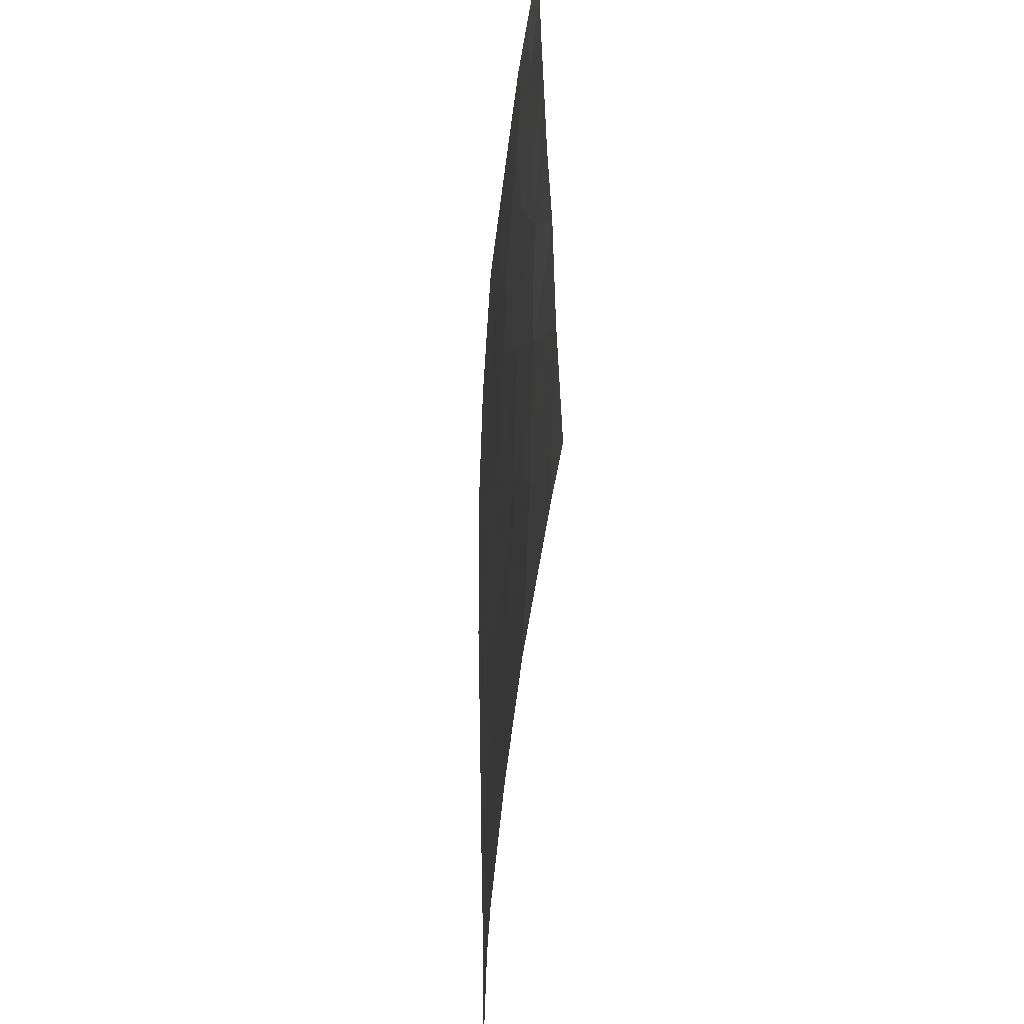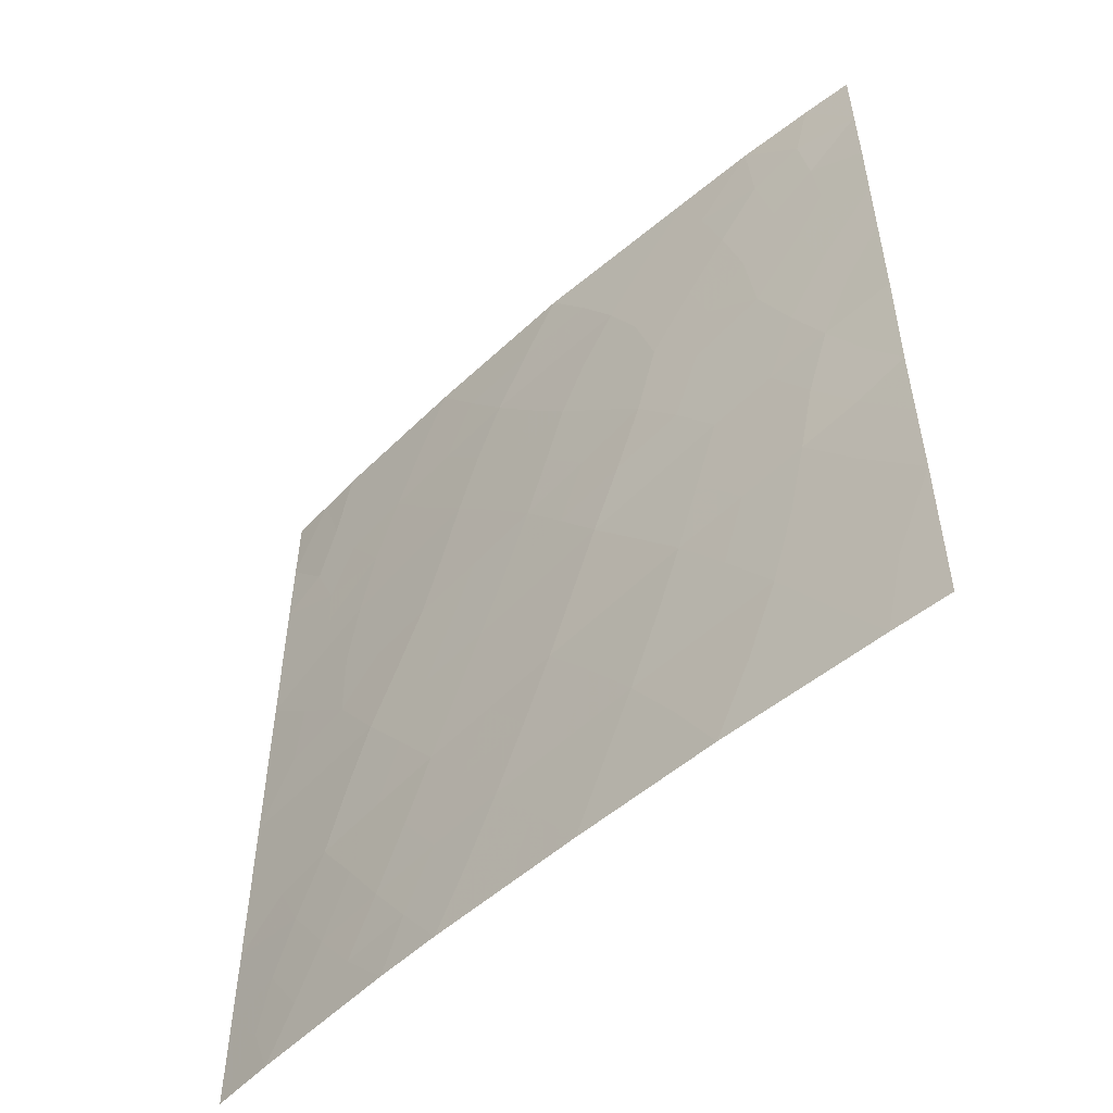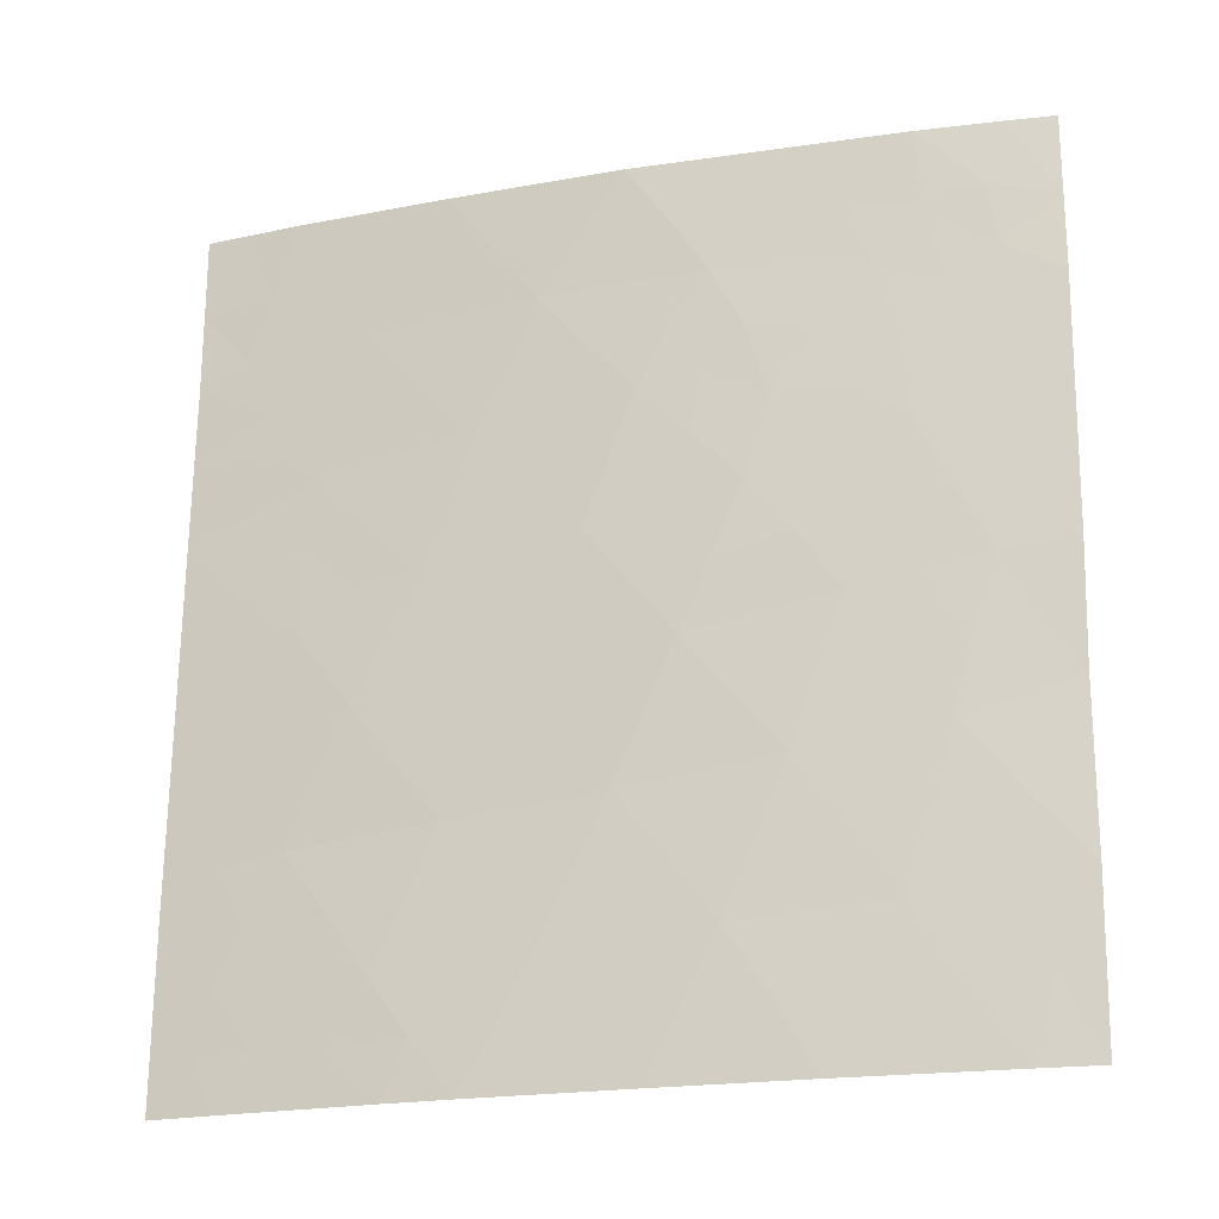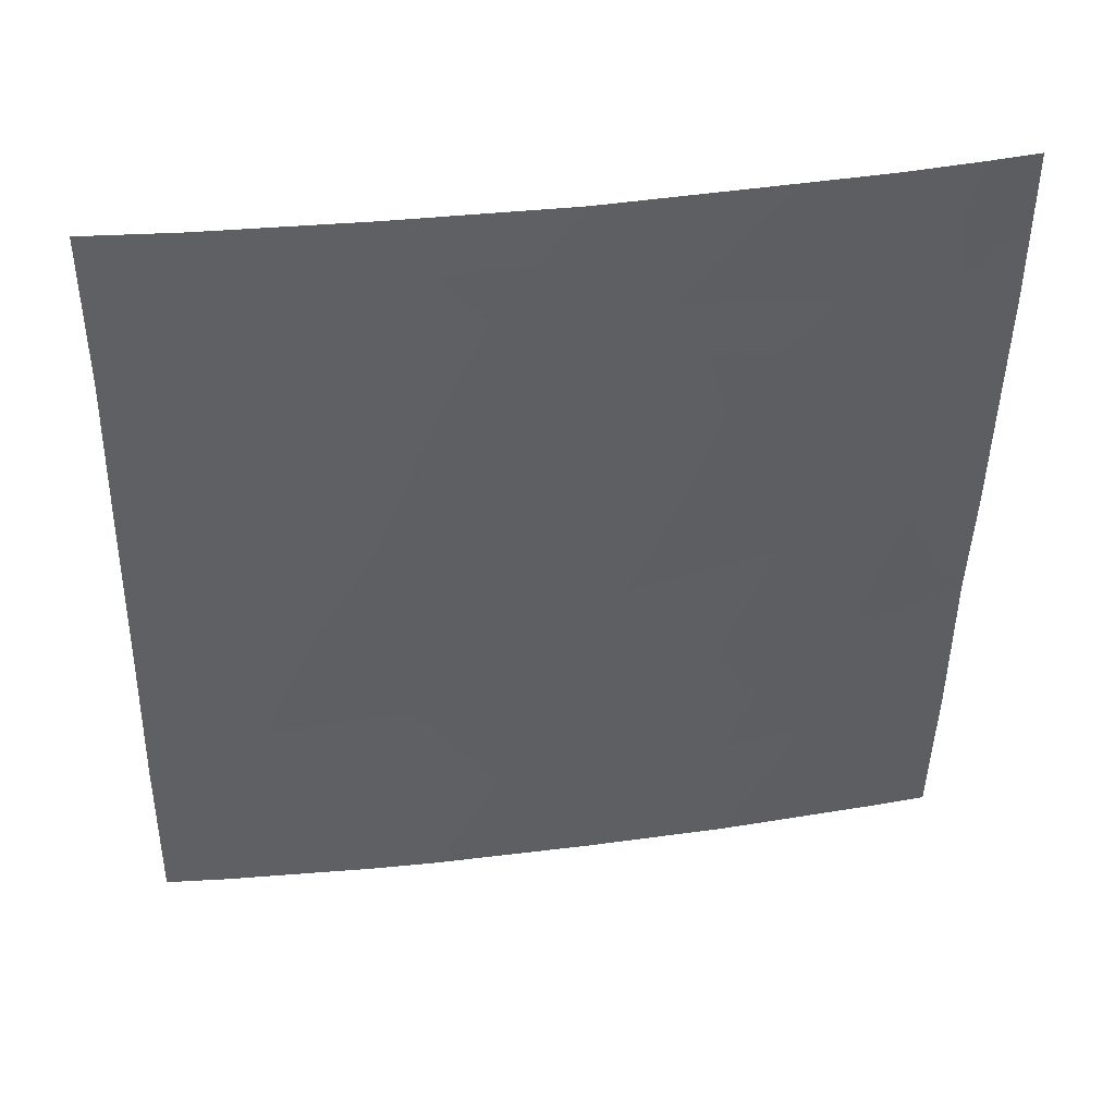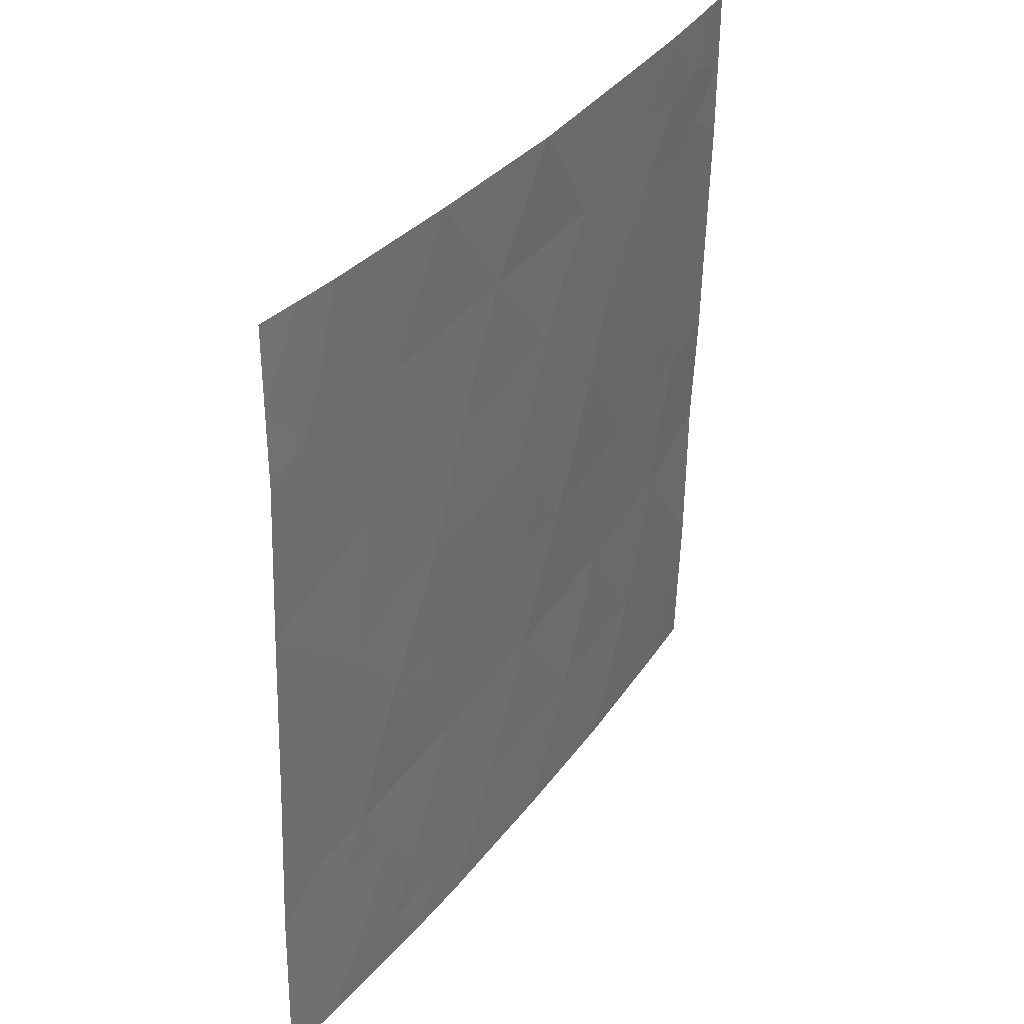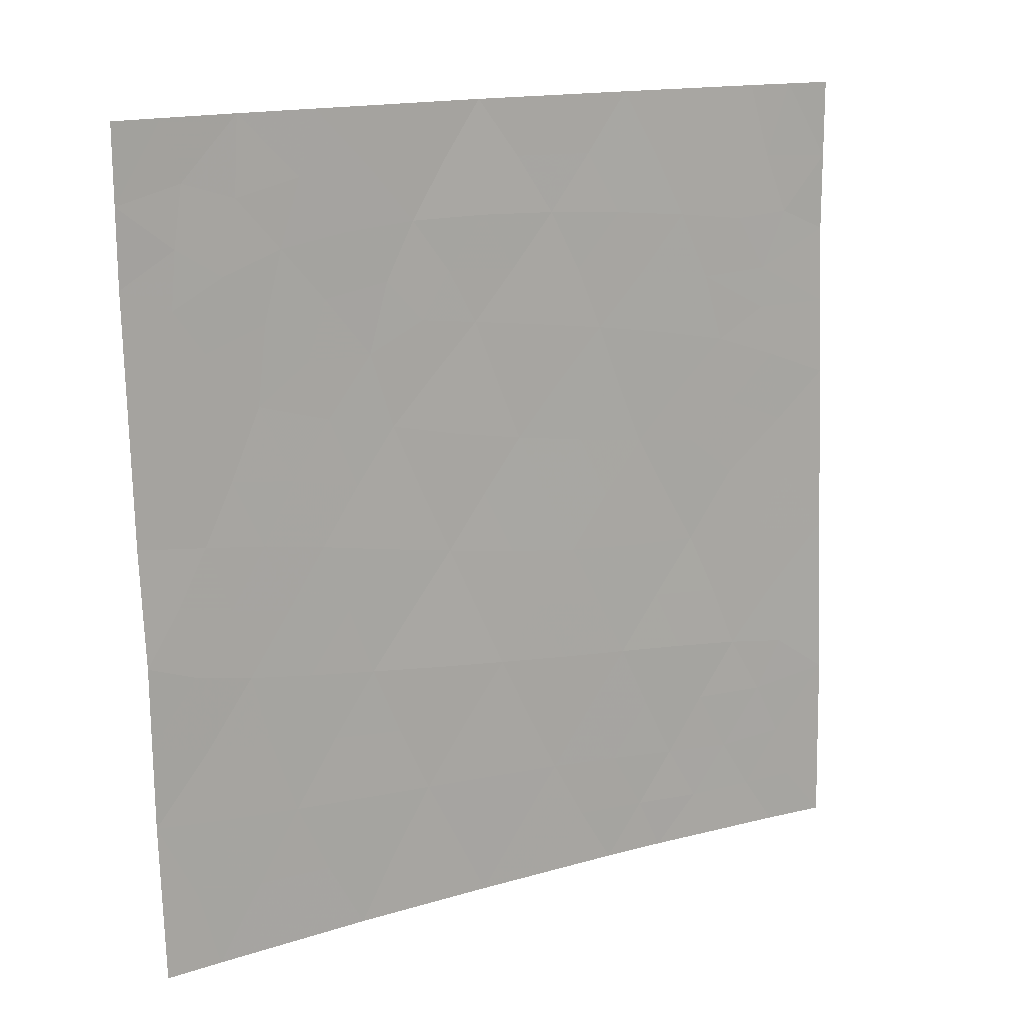
<metadata>
{"format":"obj","ext":"obj","renderer":"f3d","projection":"perspective","resolution":1024,"background":"white","views":[{"elev":-51.7,"azim":128.5,"up":"+Y"},{"elev":-54.0,"azim":86.9,"up":"+Y"},{"elev":-21.5,"azim":59.8,"up":"+Y"},{"elev":43.5,"azim":35.0,"up":"+Y"},{"elev":34.7,"azim":-15.2,"up":"+Y"},{"elev":15.7,"azim":-168.0,"up":"+Y"}]}
</metadata>
<code>
v 37.31 -47.47 38.72
v 42.03 -50 34.52
v 37.48 -42.52 38.72
v 39.29 -44.95 37.16
v 40.58 -41.45 36.09
v 37.99 -50 38.14
v 41.61 -42.96 35.12
v 44.63 -41.98 32.15
v 42.16 -41.17 34.66
v 39.51 -48.46 36.87
v 38.64 -46.8 37.65
v 42.9 -39.63 33.98
v 40.89 -44.82 35.7
v 44.36 -39.85 32.48
v 46 -40.18 30.72
v 39.65 -50 36.73
v 44.78 -45.83 31.88
v 45.85 -45.38 30.72
v 45.76 -50 30.72
v 45.83 -47.72 30.72
v 45.19 -50 31.33
v 38.61 -38 37.88
v 37.56 -40.25 38.72
v 37.27 -50 38.72
v 40.35 -50 36.1
v 45.95 -42.23 30.72
v 40.03 -43.27 36.54
v 43.55 -50 33.04
v 42.13 -38 34.78
v 40.31 -38 36.42
v 45.92 -43.69 30.72
v 37.4 -45.05 38.72
v 44.78 -38 32.08
v 46.01 -38 30.72
v 43.96 -38 32.92
v 37.56 -38 38.72
v 37.43 -44.07 38.72
v 43.39 -46.12 33.29
v 39.51 -39.87 37.05
v 44.29 -47.96 32.33
v 41.1 -48.26 35.43
v 43.14 -42.54 33.68
v 41.22 -39.68 35.56
v 40.2 -46.6 36.28
v 45.22 -43.83 31.47
v 38.94 -41.83 37.5
v 42.74 -48.12 33.88
v 41.8 -46.39 34.81
v 43.95 -44.12 32.79
v 42.47 -44.51 34.26
v 43.4 -41.45 33.44
v 40.65 -47.43 35.86
v 40.29 -48.35 36.17
v 39.87 -47.53 36.57
v 41.56 -49.12 34.98
v 41.92 -48.19 34.66
v 42.37 -49.08 34.21
v 37.45 -43.3 38.72
v 38.06 -43.21 38.22
v 38.36 -49.28 37.84
v 37.29 -48.73 38.72
v 37.93 -48.45 38.2
v 42.48 -40.39 34.37
v 41.7 -40.44 35.11
v 42.07 -39.63 34.76
v 39.9 -38.91 36.75
v 40.77 -38.86 35.99
v 40.36 -39.76 36.32
v 40.88 -40.55 35.85
v 40.03 -40.68 36.58
v 45.88 -44.53 30.72
v 45.52 -44.64 31.11
v 38.77 -42.83 37.64
v 39.51 -42.55 37
v 39.31 -43.37 37.16
v 45.84 -46.55 30.72
v 45.25 -46.74 31.35
v 45.36 -45.64 31.25
v 45.41 -48.89 31.13
v 45.79 -48.86 30.72
v 44.72 -48.95 31.85
v 44.37 -50 32.19
v 43.95 -49 32.66
v 38.36 -39.06 38.06
v 39.07 -38.98 37.46
v 39.92 -49.22 36.49
v 39.14 -49.28 37.17
v 38.72 -48.54 37.55
v 39.46 -38 37.15
v 42.79 -50 33.78
v 43.16 -49.04 33.44
v 37.52 -41.38 38.72
v 38.2 -42.16 38.12
v 38.24 -47.66 37.96
v 39.09 -47.63 37.25
v 45.93 -42.96 30.72
v 45.54 -42.96 31.14
v 45.03 -47.86 31.55
v 41.39 -41.3 35.36
v 41.9 -42.04 34.88
v 41.11 -42.2 35.59
v 39.75 -45.78 36.71
v 40.1 -44.91 36.42
v 40.54 -45.71 35.99
v 37.35 -46.26 38.72
v 38.1 -45.98 38.11
v 37.94 -46.91 38.22
v 38.4 -45.01 37.89
v 38.94 -45.86 37.42
v 43.05 -38 33.85
v 43.38 -38.84 33.5
v 42.54 -38.82 34.36
v 44.82 -39.11 32.01
v 45.36 -38.86 31.44
v 45.44 -39.72 31.33
v 46 -39.09 30.72
v 45.53 -38 31.26
v 44.15 -38.9 32.72
v 38.09 -38 38.3
v 37.56 -39.12 38.72
v 43.66 -39.7 33.21
v 44.97 -44.8 31.71
v 45.97 -41.2 30.72
v 45.36 -42.08 31.36
v 45.17 -41.15 31.59
v 44.93 -42.97 31.8
v 41.34 -45.6 35.27
v 40.99 -46.5 35.55
v 43.52 -48.04 33.1
v 39.67 -44.1 36.84
v 40.47 -44.04 36.11
v 40.82 -43.13 35.83
v 41.26 -43.9 35.4
v 39.17 -40.84 37.33
v 37.94 -44.16 38.29
v 38.76 -43.96 37.63
v 44.57 -46.89 32.07
v 41.22 -38 35.6
v 41.66 -38.83 35.19
v 39.41 -46.69 36.97
v 41.46 -47.33 35.12
v 42.27 -47.23 34.35
v 44.54 -40.85 32.27
v 43.85 -47.02 32.8
v 43.08 -47.13 33.57
v 41.19 -50 35.31
v 40.73 -49.16 35.76
v 44.11 -45.98 32.56
v 42.6 -46.26 34.05
v 42.65 -41.84 34.17
v 42.38 -42.77 34.39
v 44.35 -44.96 32.34
v 44.6 -43.96 32.12
v 39.76 -41.62 36.8
v 40.32 -42.37 36.31
v 43.2 -40.45 33.66
v 42.79 -41.05 34.05
v 44.09 -41.44 32.73
v 43.87 -42.3 32.93
v 42.92 -45.3 33.78
v 42.14 -45.46 34.54
v 43.22 -44.32 33.51
v 42.81 -43.54 33.96
v 43.56 -43.32 33.22
v 44.27 -43.09 32.49
v 43.67 -45.12 33.04
v 41.68 -44.68 34.98
v 42.04 -43.73 34.69
v 43.9 -40.6 32.95
v 38.82 -50 37.43
v 38.09 -39.93 38.27
v 38.73 -39.99 37.72
v 44.97 -40.14 31.83
v 37.75 -49.26 38.34
v 45.49 -40.53 31.26
v 38.37 -41.4 38
v 38.37 -40.78 38.02
f 52 53 54
f 55 56 57
f 63 64 65
f 66 67 68
f 69 70 68
f 71 18 72
f 73 74 75
f 76 77 78
f 20 80 79
f 81 82 83
f 10 87 88
f 89 66 85
f 90 57 91
f 92 177 176
f 94 95 88
f 26 96 97
f 79 81 98
f 99 100 101
f 102 103 104
f 105 106 107
f 108 109 106
f 110 111 112
f 173 113 115
f 116 114 117
f 113 118 33
f 119 84 120
f 111 118 121
f 72 78 122
f 123 124 125
f 97 126 124
f 104 127 128
f 83 91 129
f 103 130 131
f 132 133 131
f 59 93 73
f 136 135 59
f 136 108 135
f 77 98 137
f 138 139 67
f 140 54 95
f 141 142 56
f 136 75 130
f 115 175 173
f 1 94 62
f 144 129 145
f 55 146 147
f 86 53 147
f 137 144 148
f 112 65 139
f 142 149 145
f 150 151 100
f 64 99 69
f 102 140 109
f 122 152 153
f 74 154 155
f 63 156 157
f 134 70 154
f 51 158 159
f 52 128 141
f 160 149 161
f 162 163 164
f 164 159 165
f 153 165 126
f 162 166 160
f 152 148 166
f 132 155 101
f 167 133 168
f 161 127 167
f 163 168 151
f 156 121 169
f 157 51 150
f 169 143 158
f 44 52 54
f 52 41 53
f 54 53 10
f 2 55 57
f 55 41 56
f 57 56 47
f 135 58 59
f 58 3 59
f 88 60 62
f 62 61 1
f 12 63 65
f 63 9 64
f 65 64 43
f 39 66 68
f 66 30 67
f 68 67 43
f 43 69 68
f 69 5 70
f 68 70 39
f 31 72 45
f 72 31 71
f 136 73 75
f 73 46 74
f 75 74 27
f 18 76 78
f 76 20 77
f 78 77 17
f 19 79 80
f 79 19 21
f 40 81 83
f 81 21 82
f 83 82 28
f 84 22 85
f 171 84 172
f 24 61 174
f 10 86 87
f 86 16 87
f 16 86 25
f 22 89 85
f 89 30 66
f 85 66 39
f 28 90 91
f 90 2 57
f 91 57 47
f 3 92 93
f 92 23 177
f 94 11 95
f 88 95 10
f 96 31 97
f 45 97 31
f 20 79 98
f 79 21 81
f 98 81 40
f 5 99 101
f 99 9 100
f 101 100 7
f 44 102 104
f 102 4 103
f 104 103 13
f 1 105 107
f 105 32 106
f 107 106 11
f 32 108 106
f 108 4 109
f 106 109 11
f 29 110 112
f 110 35 111
f 112 111 12
f 14 113 173
f 113 33 114
f 34 116 117
f 116 15 115
f 117 114 33
f 113 14 118
f 33 118 35
f 36 119 120
f 119 22 84
f 12 111 121
f 111 35 118
f 121 118 14
f 45 72 122
f 72 18 78
f 122 78 17
f 15 123 175
f 123 26 124
f 26 97 124
f 97 45 126
f 124 126 8
f 44 104 128
f 104 13 127
f 128 127 48
f 40 83 129
f 83 28 91
f 129 91 47
f 13 103 131
f 103 4 130
f 131 130 27
f 27 132 131
f 132 7 133
f 131 133 13
f 136 59 73
f 59 3 93
f 73 93 46
f 32 37 135
f 58 135 37
f 136 4 108
f 135 108 32
f 17 77 137
f 77 20 98
f 137 98 40
f 30 138 67
f 138 29 139
f 67 139 43
f 11 140 95
f 140 44 54
f 95 54 10
f 41 141 56
f 141 48 142
f 56 142 47
f 4 136 130
f 130 75 27
f 1 107 94
f 107 11 94
f 62 94 88
f 38 144 145
f 144 40 129
f 145 129 47
f 41 55 147
f 55 2 146
f 147 146 25
f 25 86 147
f 86 10 53
f 147 53 41
f 17 137 148
f 137 40 144
f 148 144 38
f 29 112 139
f 112 12 65
f 139 65 43
f 47 142 145
f 142 48 149
f 145 149 38
f 9 150 100
f 150 42 151
f 100 151 7
f 43 64 69
f 64 9 99
f 69 99 5
f 4 102 109
f 102 44 140
f 109 140 11
f 45 122 153
f 122 17 152
f 153 152 49
f 27 74 155
f 74 46 154
f 155 154 5
f 9 63 157
f 63 12 156
f 157 156 51
f 46 134 154
f 134 39 70
f 154 70 5
f 42 51 159
f 159 158 8
f 41 52 141
f 52 44 128
f 141 128 48
f 50 160 161
f 160 38 149
f 161 149 48
f 49 162 164
f 162 50 163
f 164 163 42
f 49 164 165
f 164 42 159
f 165 159 8
f 45 153 126
f 153 49 165
f 126 165 8
f 50 162 160
f 162 49 166
f 160 166 38
f 49 152 166
f 152 17 148
f 166 148 38
f 7 132 101
f 132 27 155
f 101 155 5
f 50 167 168
f 167 13 133
f 168 133 7
f 50 161 167
f 161 48 127
f 167 127 13
f 42 163 151
f 163 50 168
f 151 168 7
f 51 156 169
f 156 12 121
f 169 121 14
f 9 157 150
f 150 51 42
f 51 169 158
f 169 14 143
f 158 143 8
f 6 60 170
f 170 87 16
f 62 60 174
f 120 84 171
f 177 171 172
f 84 85 172
f 39 172 85
f 116 115 114
f 134 172 39
f 120 171 23
f 173 125 143
f 115 113 114
f 14 173 143
f 170 60 87
f 60 88 87
f 172 134 177
f 174 60 6
f 24 174 6
f 125 124 8
f 143 125 8
f 62 174 61
f 175 125 173
f 175 123 125
f 175 115 15
f 177 23 171
f 92 176 93
f 46 93 176
f 177 134 176
f 46 176 134

</code>
